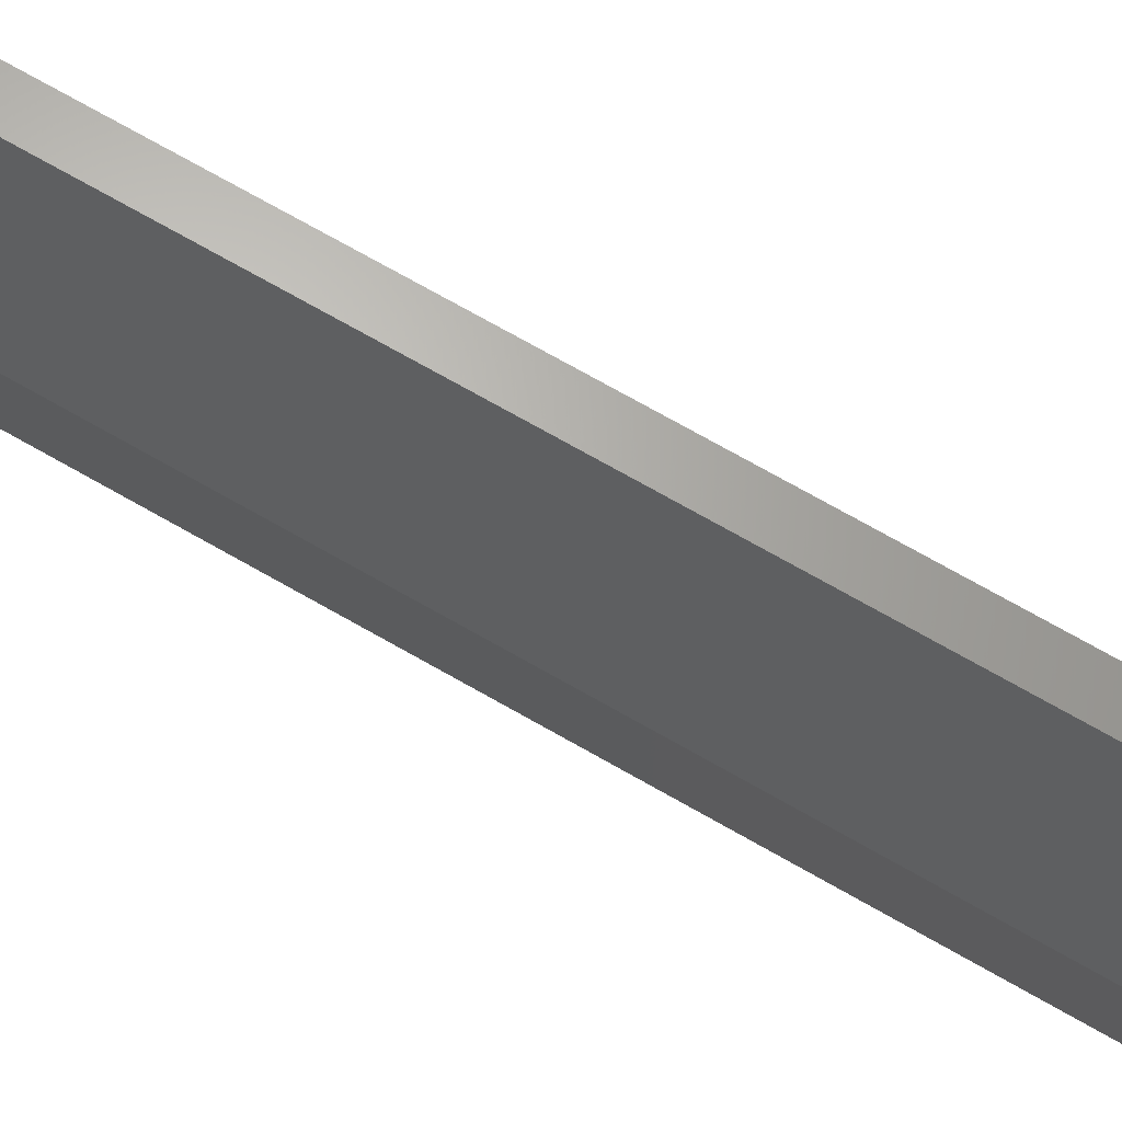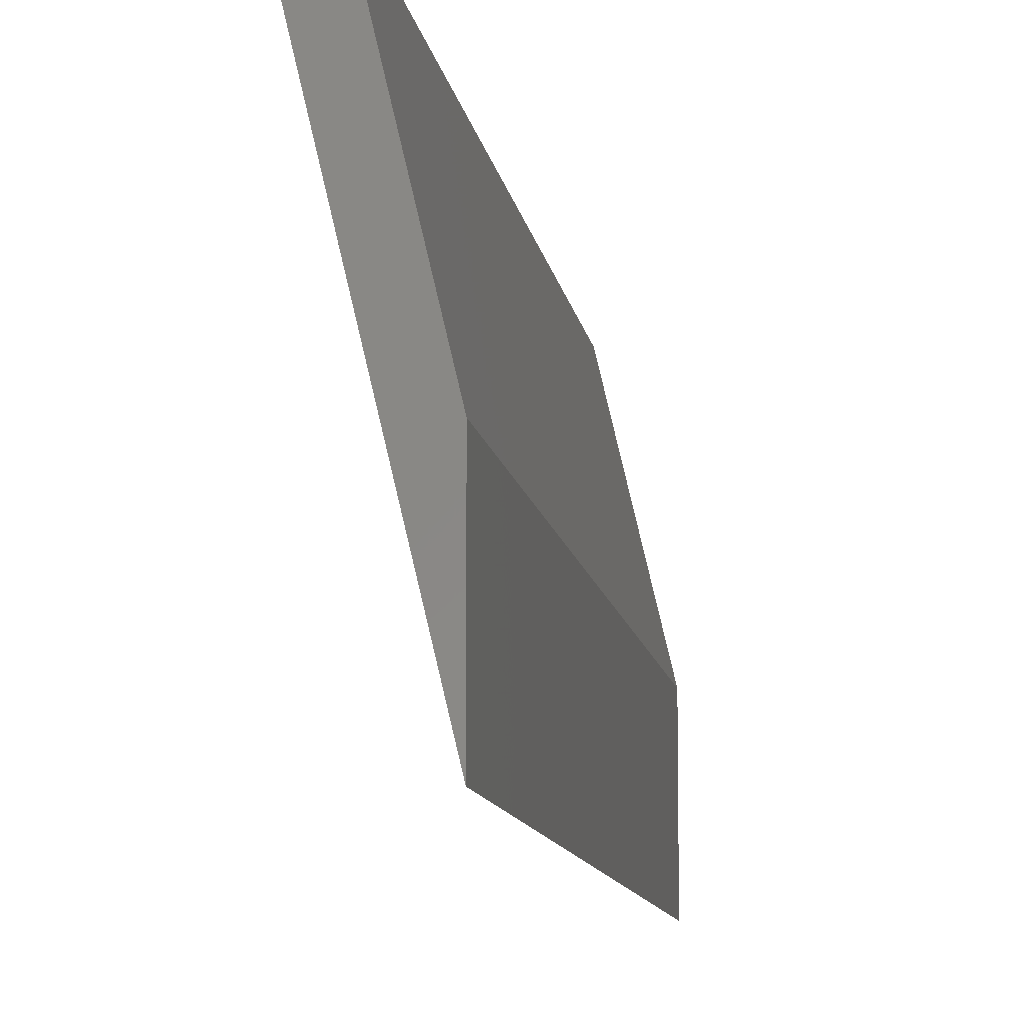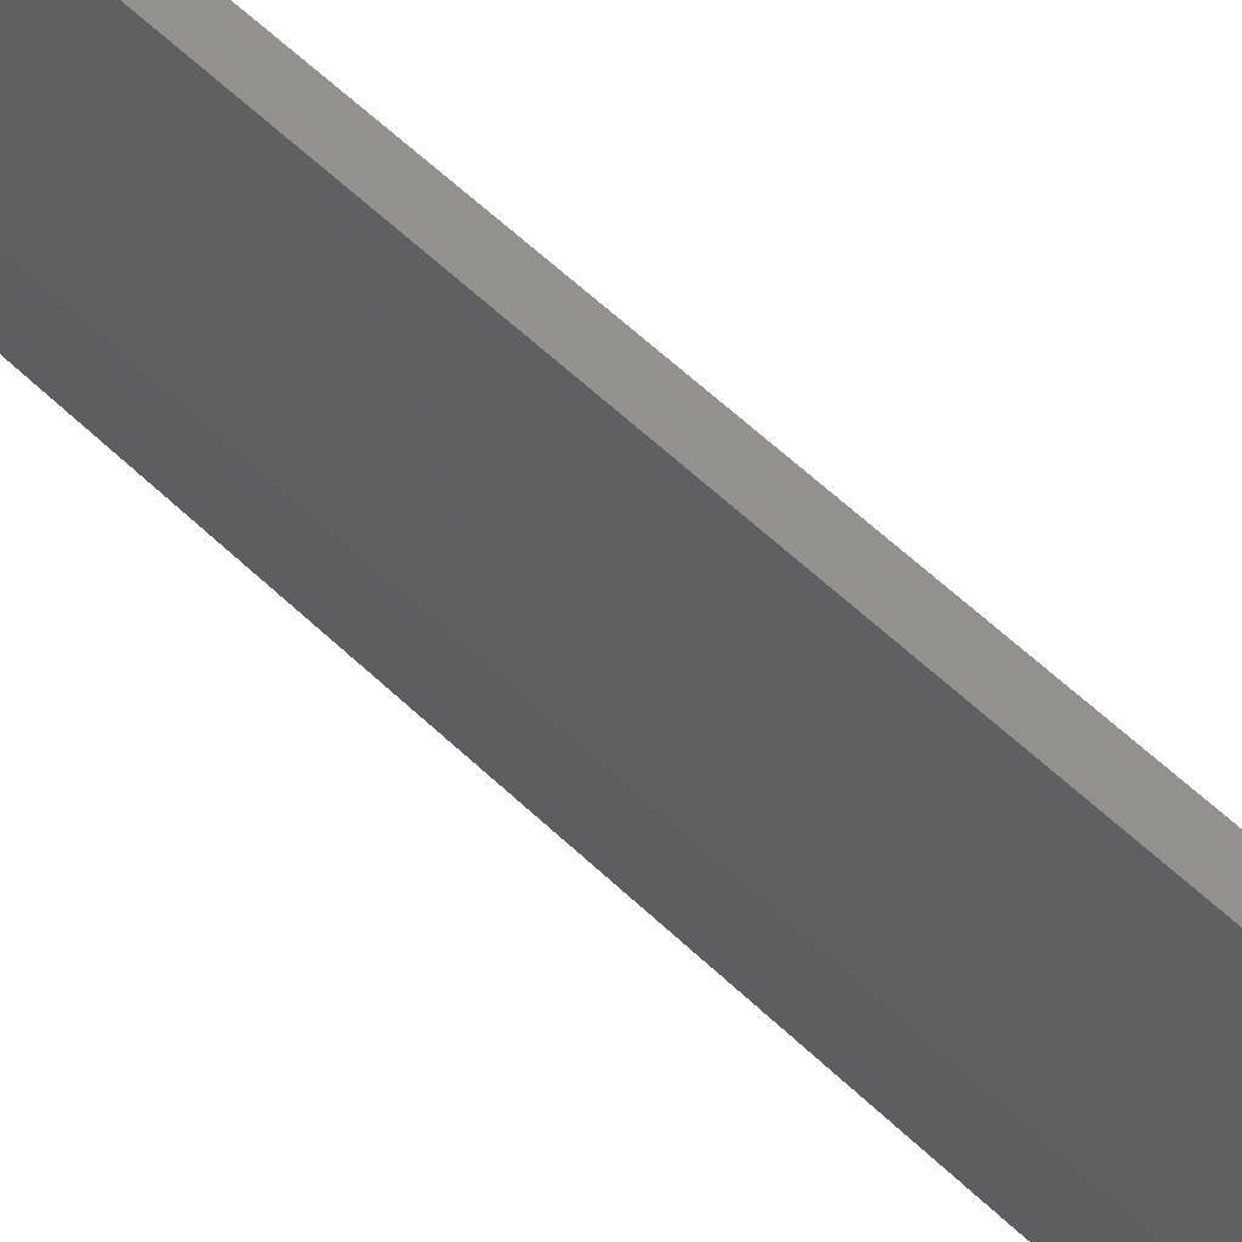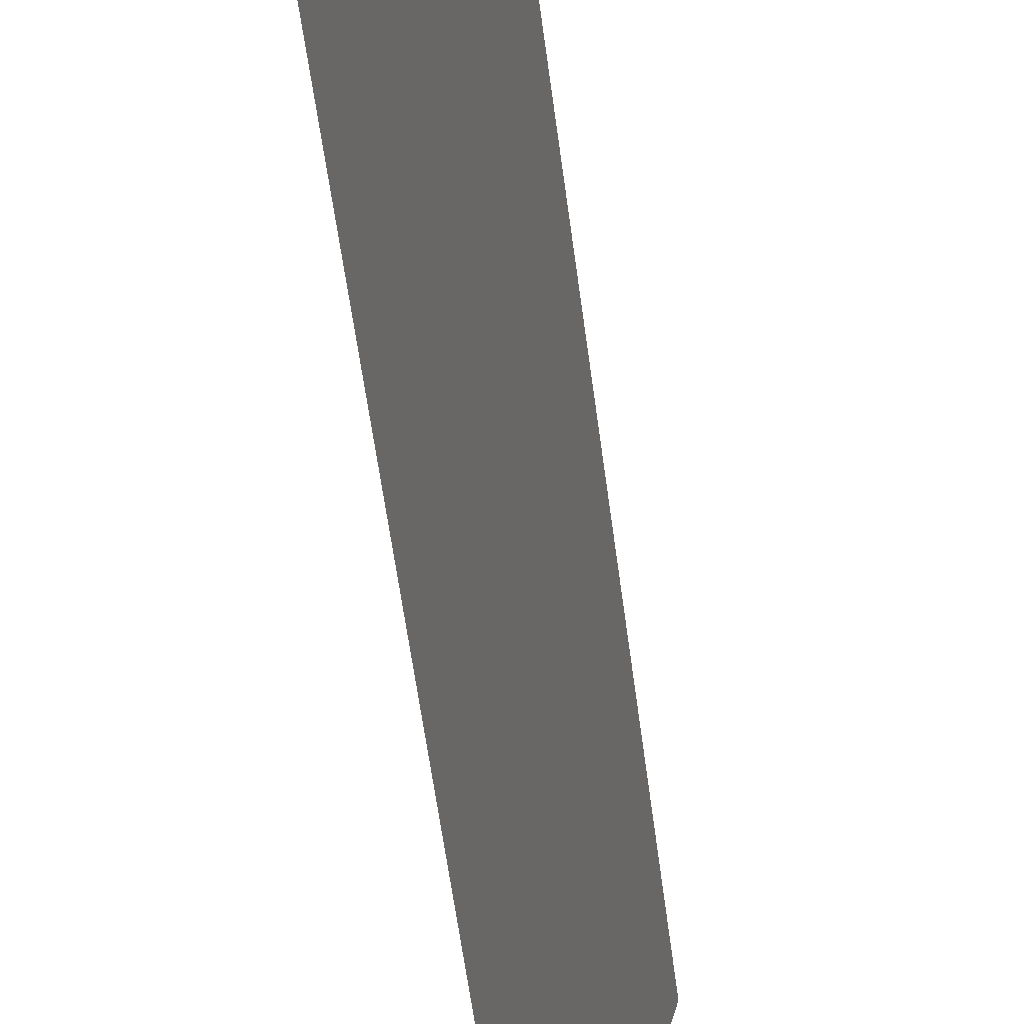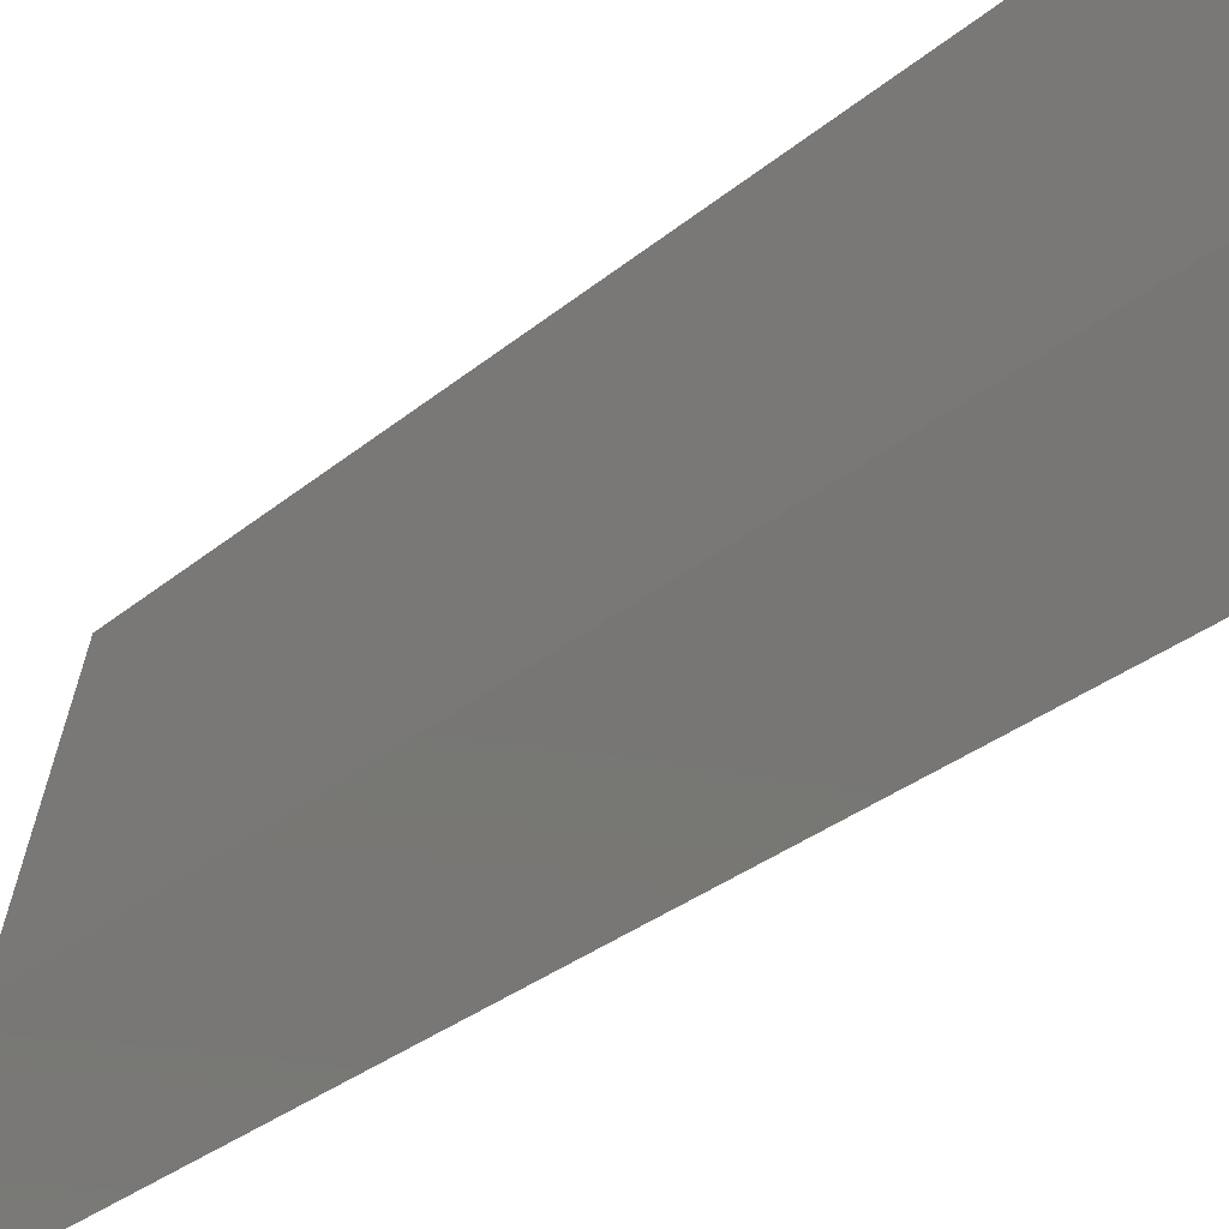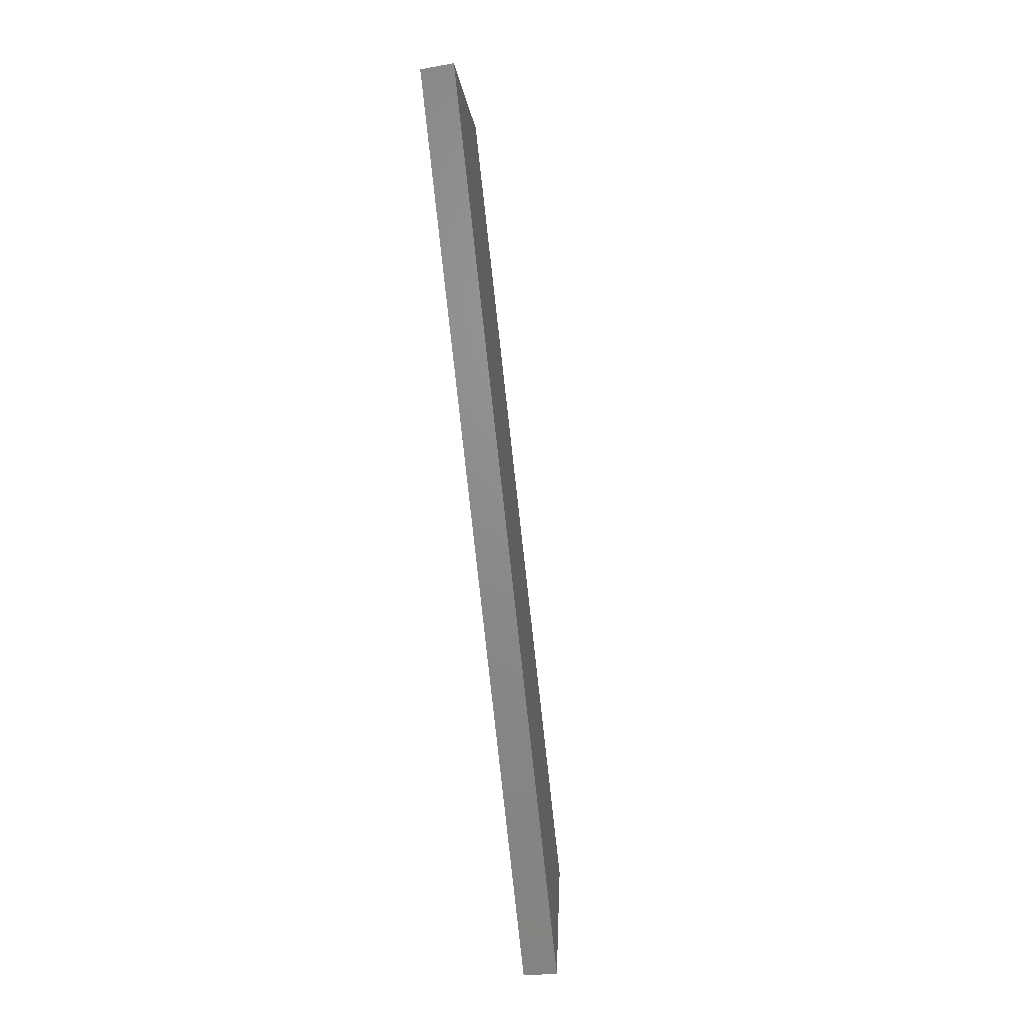
<metadata>
{"format":"stl","ext":"stl","renderer":"f3d","projection":"perspective","resolution":1024,"background":"white","views":[{"elev":77.0,"azim":-54.2,"up":"+Z"},{"elev":-9.5,"azim":-165.6,"up":"+Z"},{"elev":68.1,"azim":-41.1,"up":"+Z"},{"elev":-60.2,"azim":14.3,"up":"+Z"},{"elev":-28.1,"azim":-31.1,"up":"+Z"},{"elev":4.9,"azim":15.3,"up":"+Y"}]}
</metadata>
<code>
# stl→obj: 8 verts, 12 faces
v 8535 1479 5853
v 8648 520.3 5853
v 8447 1464 5474
v 8558 515 5474
v 8447 1464 5628
v 8501 1473 5861
v 8613 518.3 5861
v 8558 515 5628
f 1 2 3
f 3 2 4
f 3 5 1
f 1 5 6
f 2 1 7
f 7 1 6
f 4 2 8
f 8 2 7
f 4 8 3
f 3 8 5
f 6 5 7
f 7 5 8

</code>
